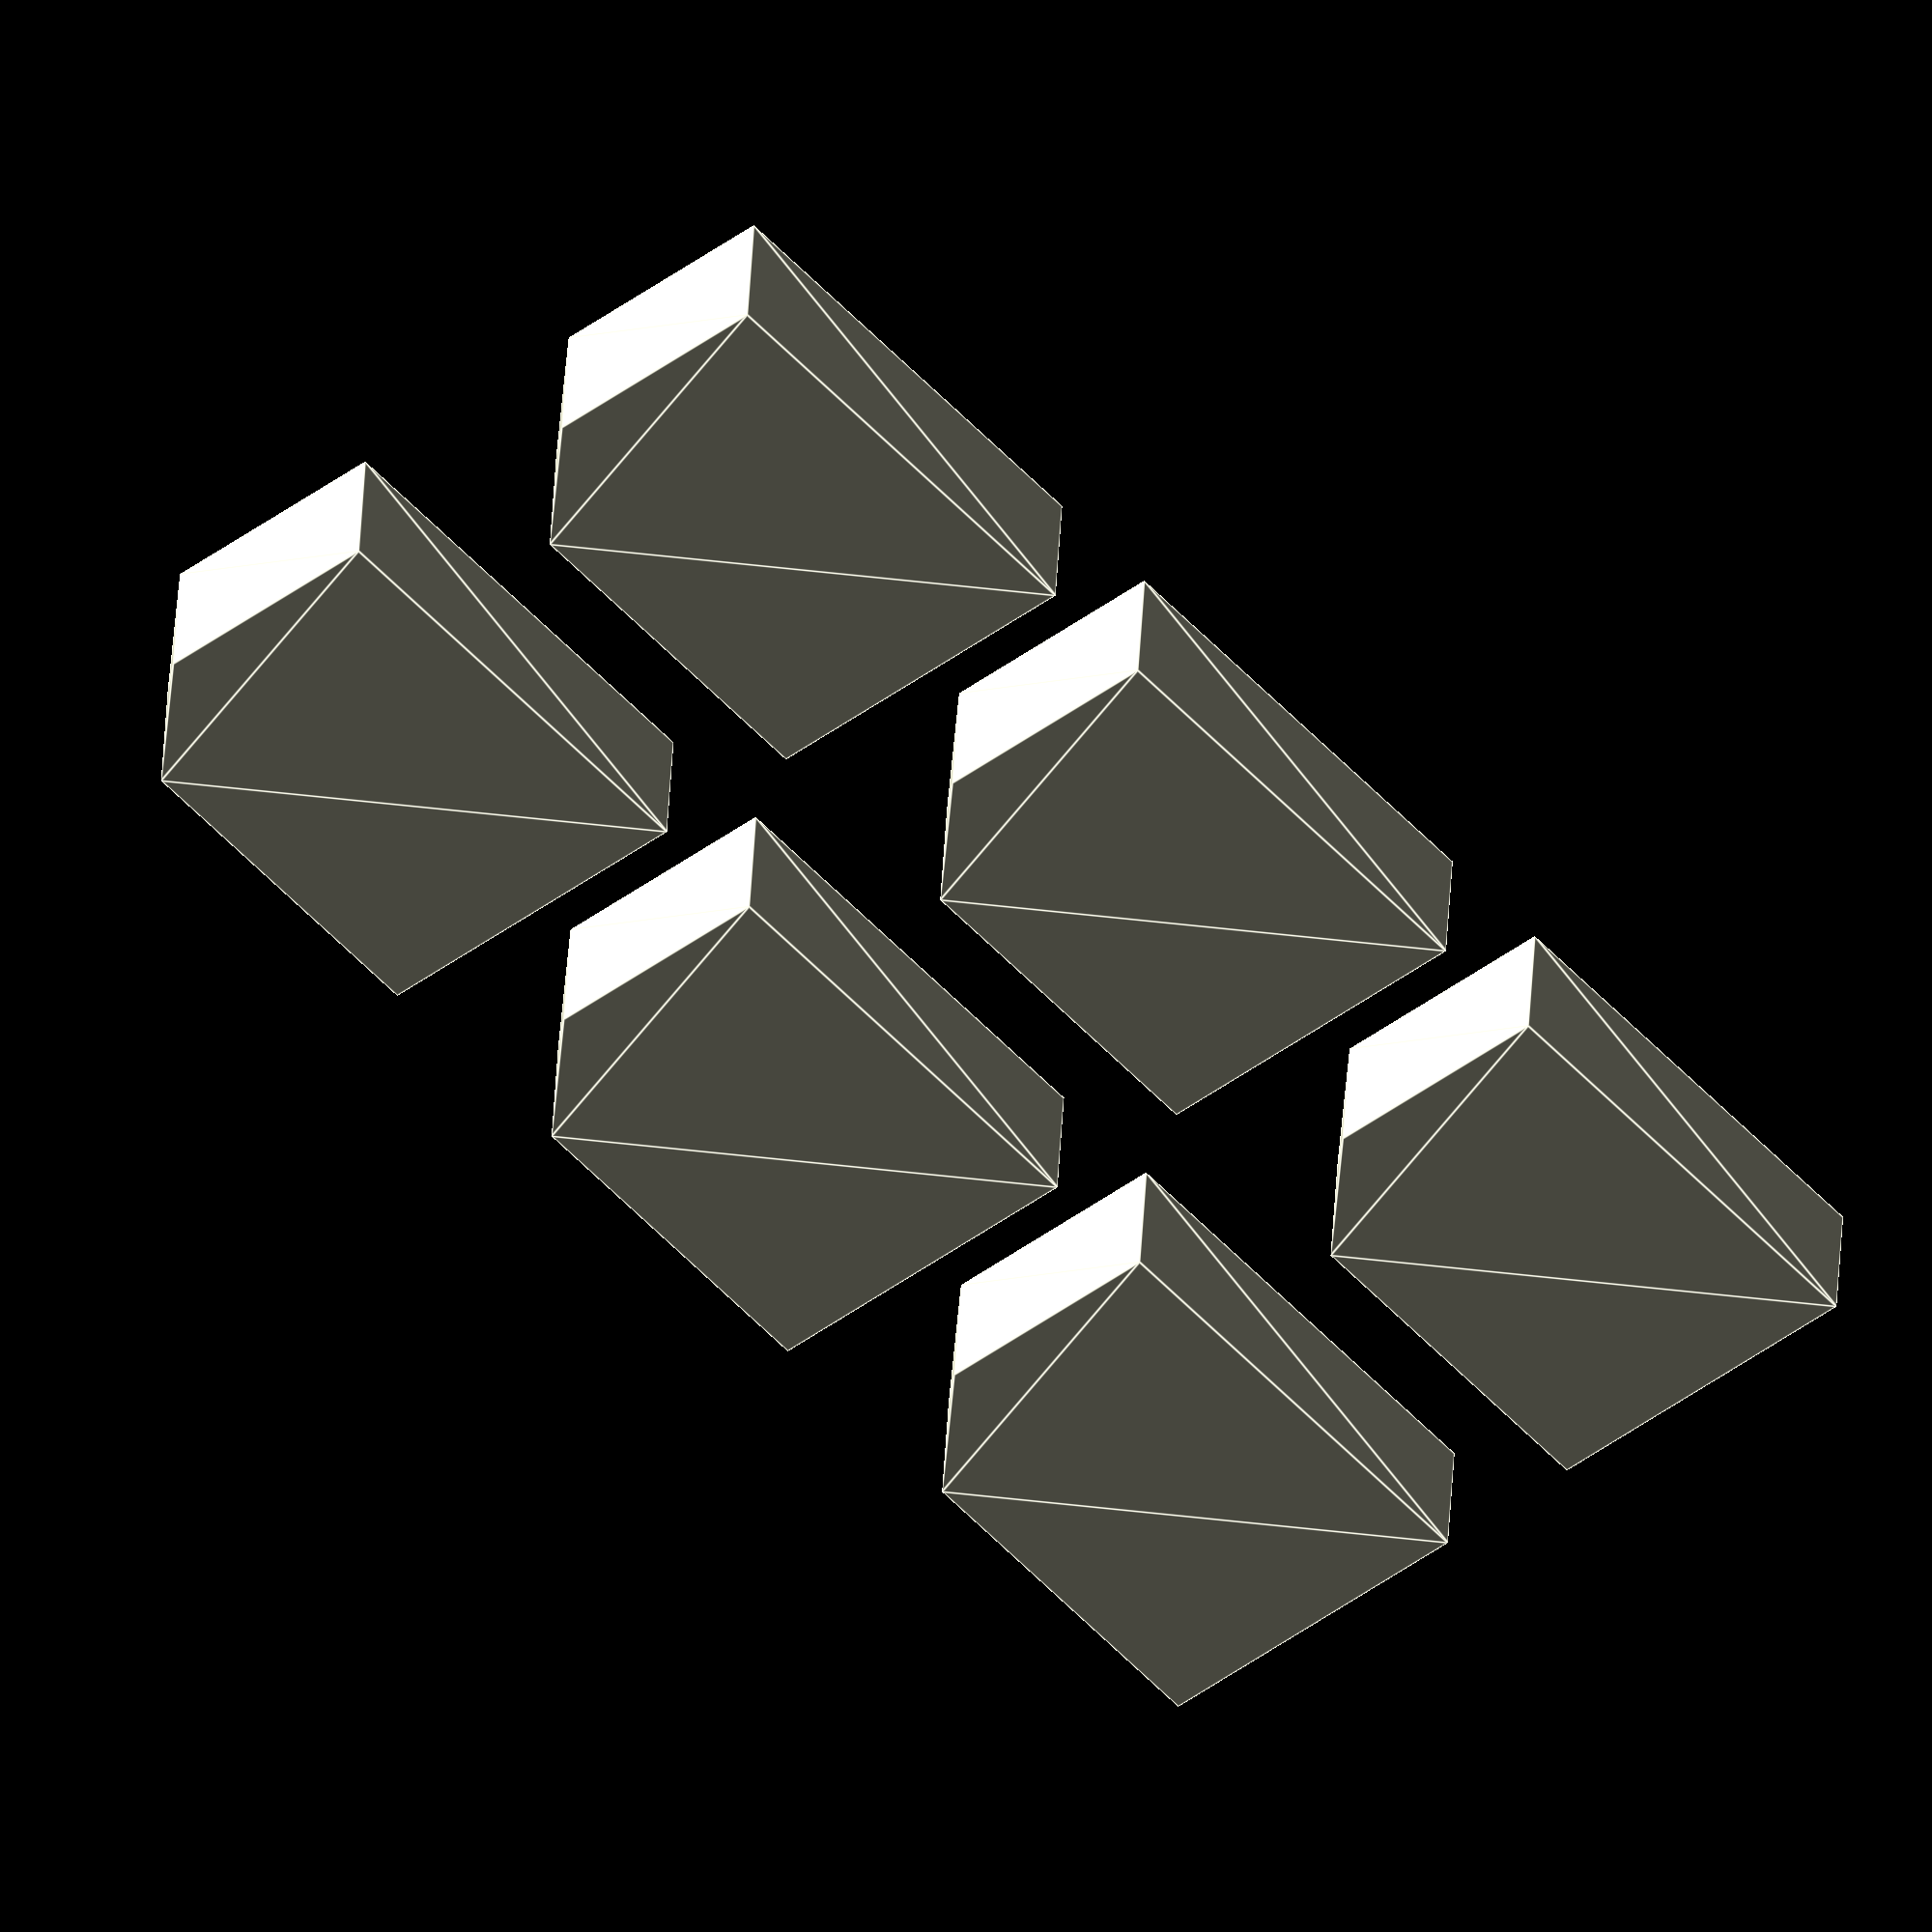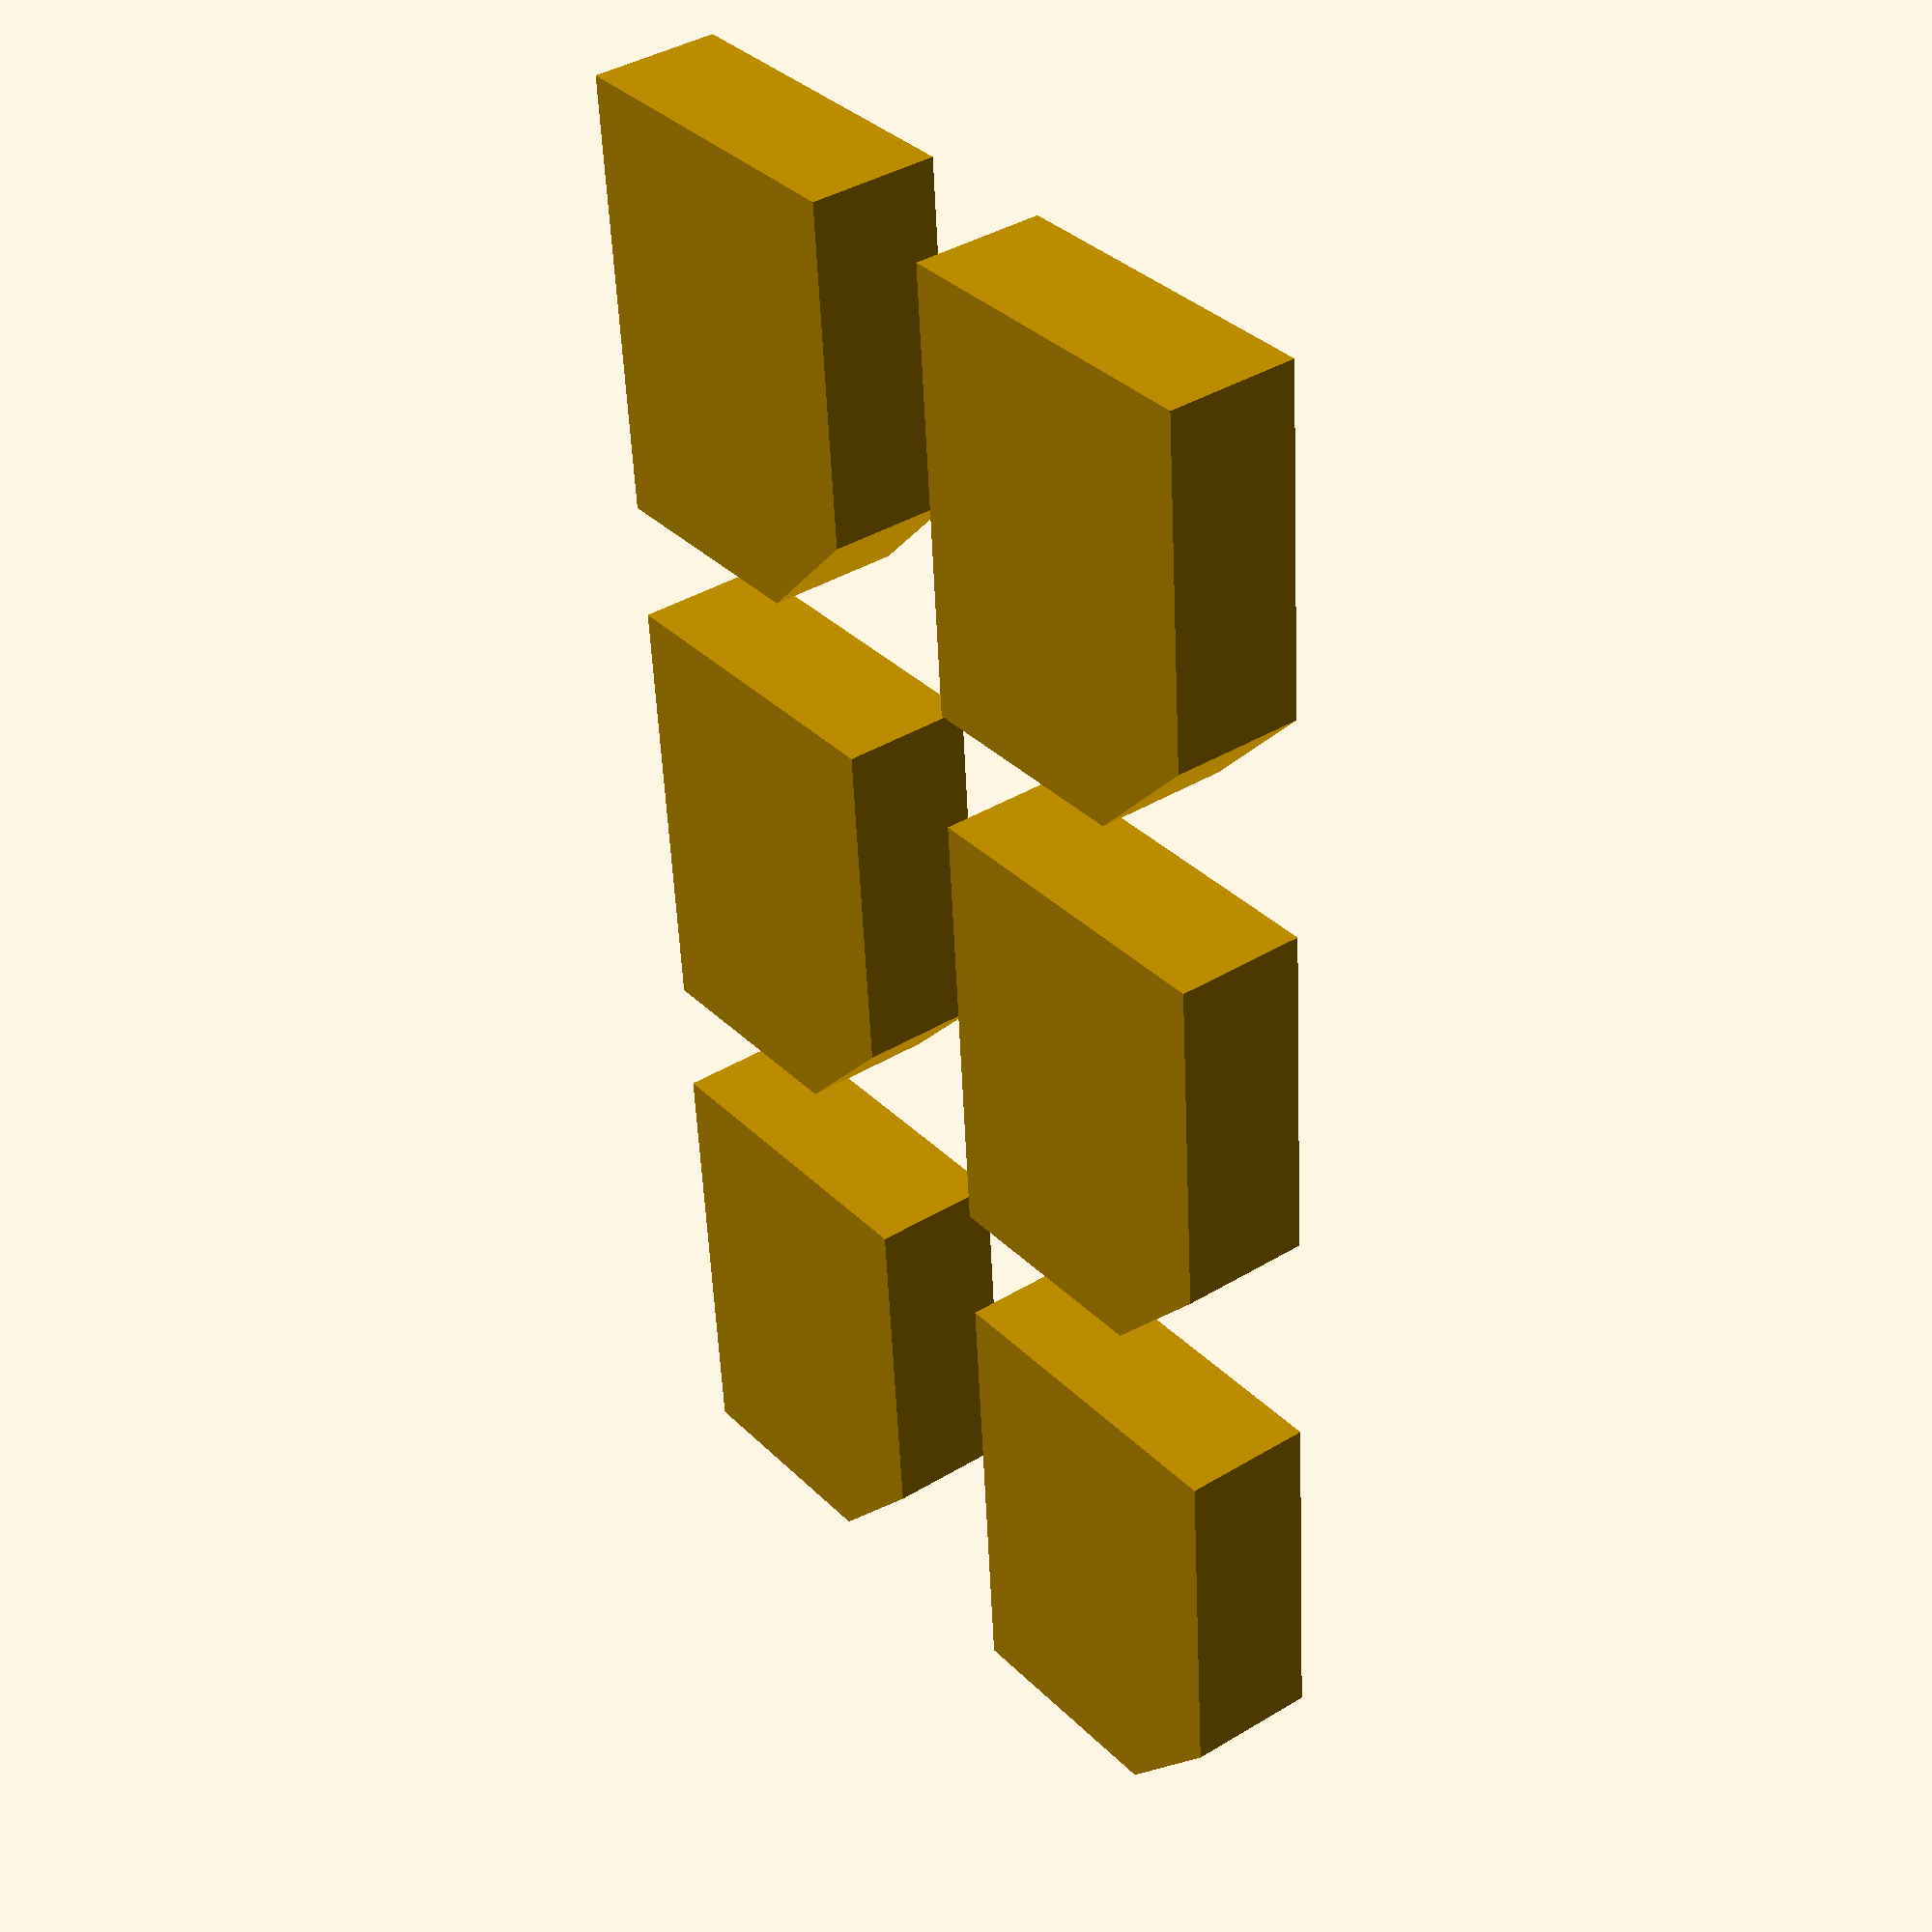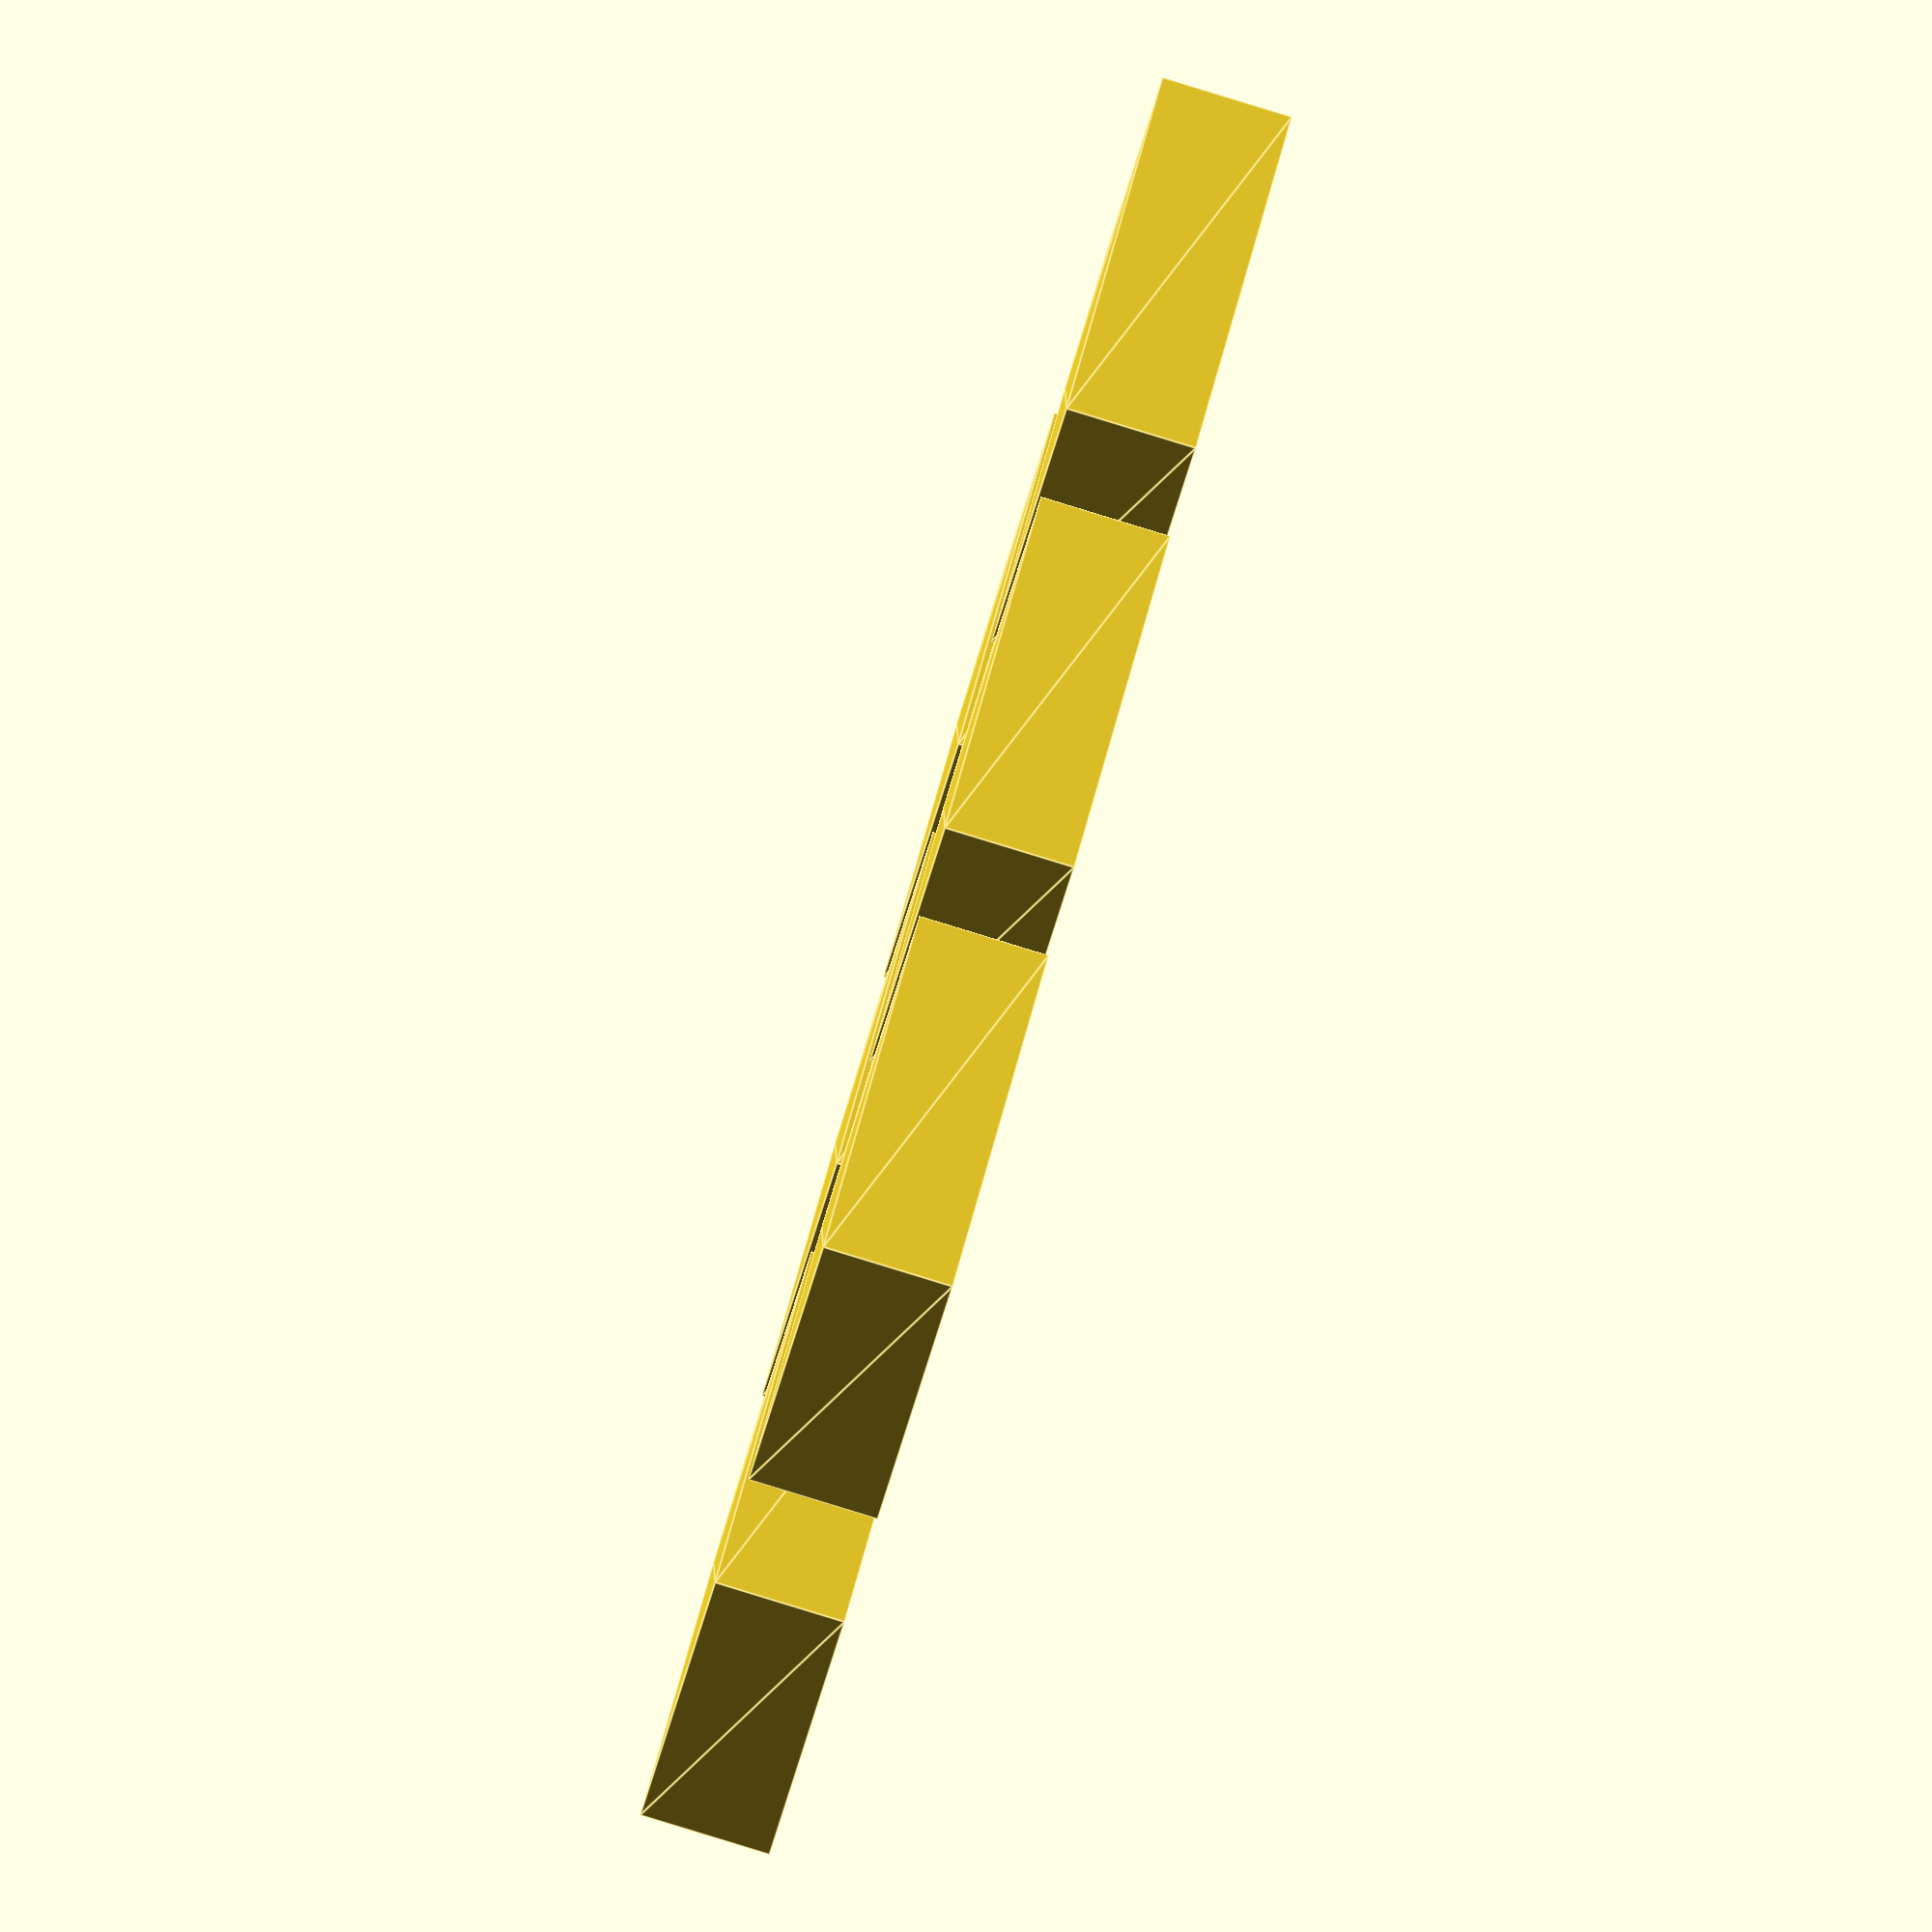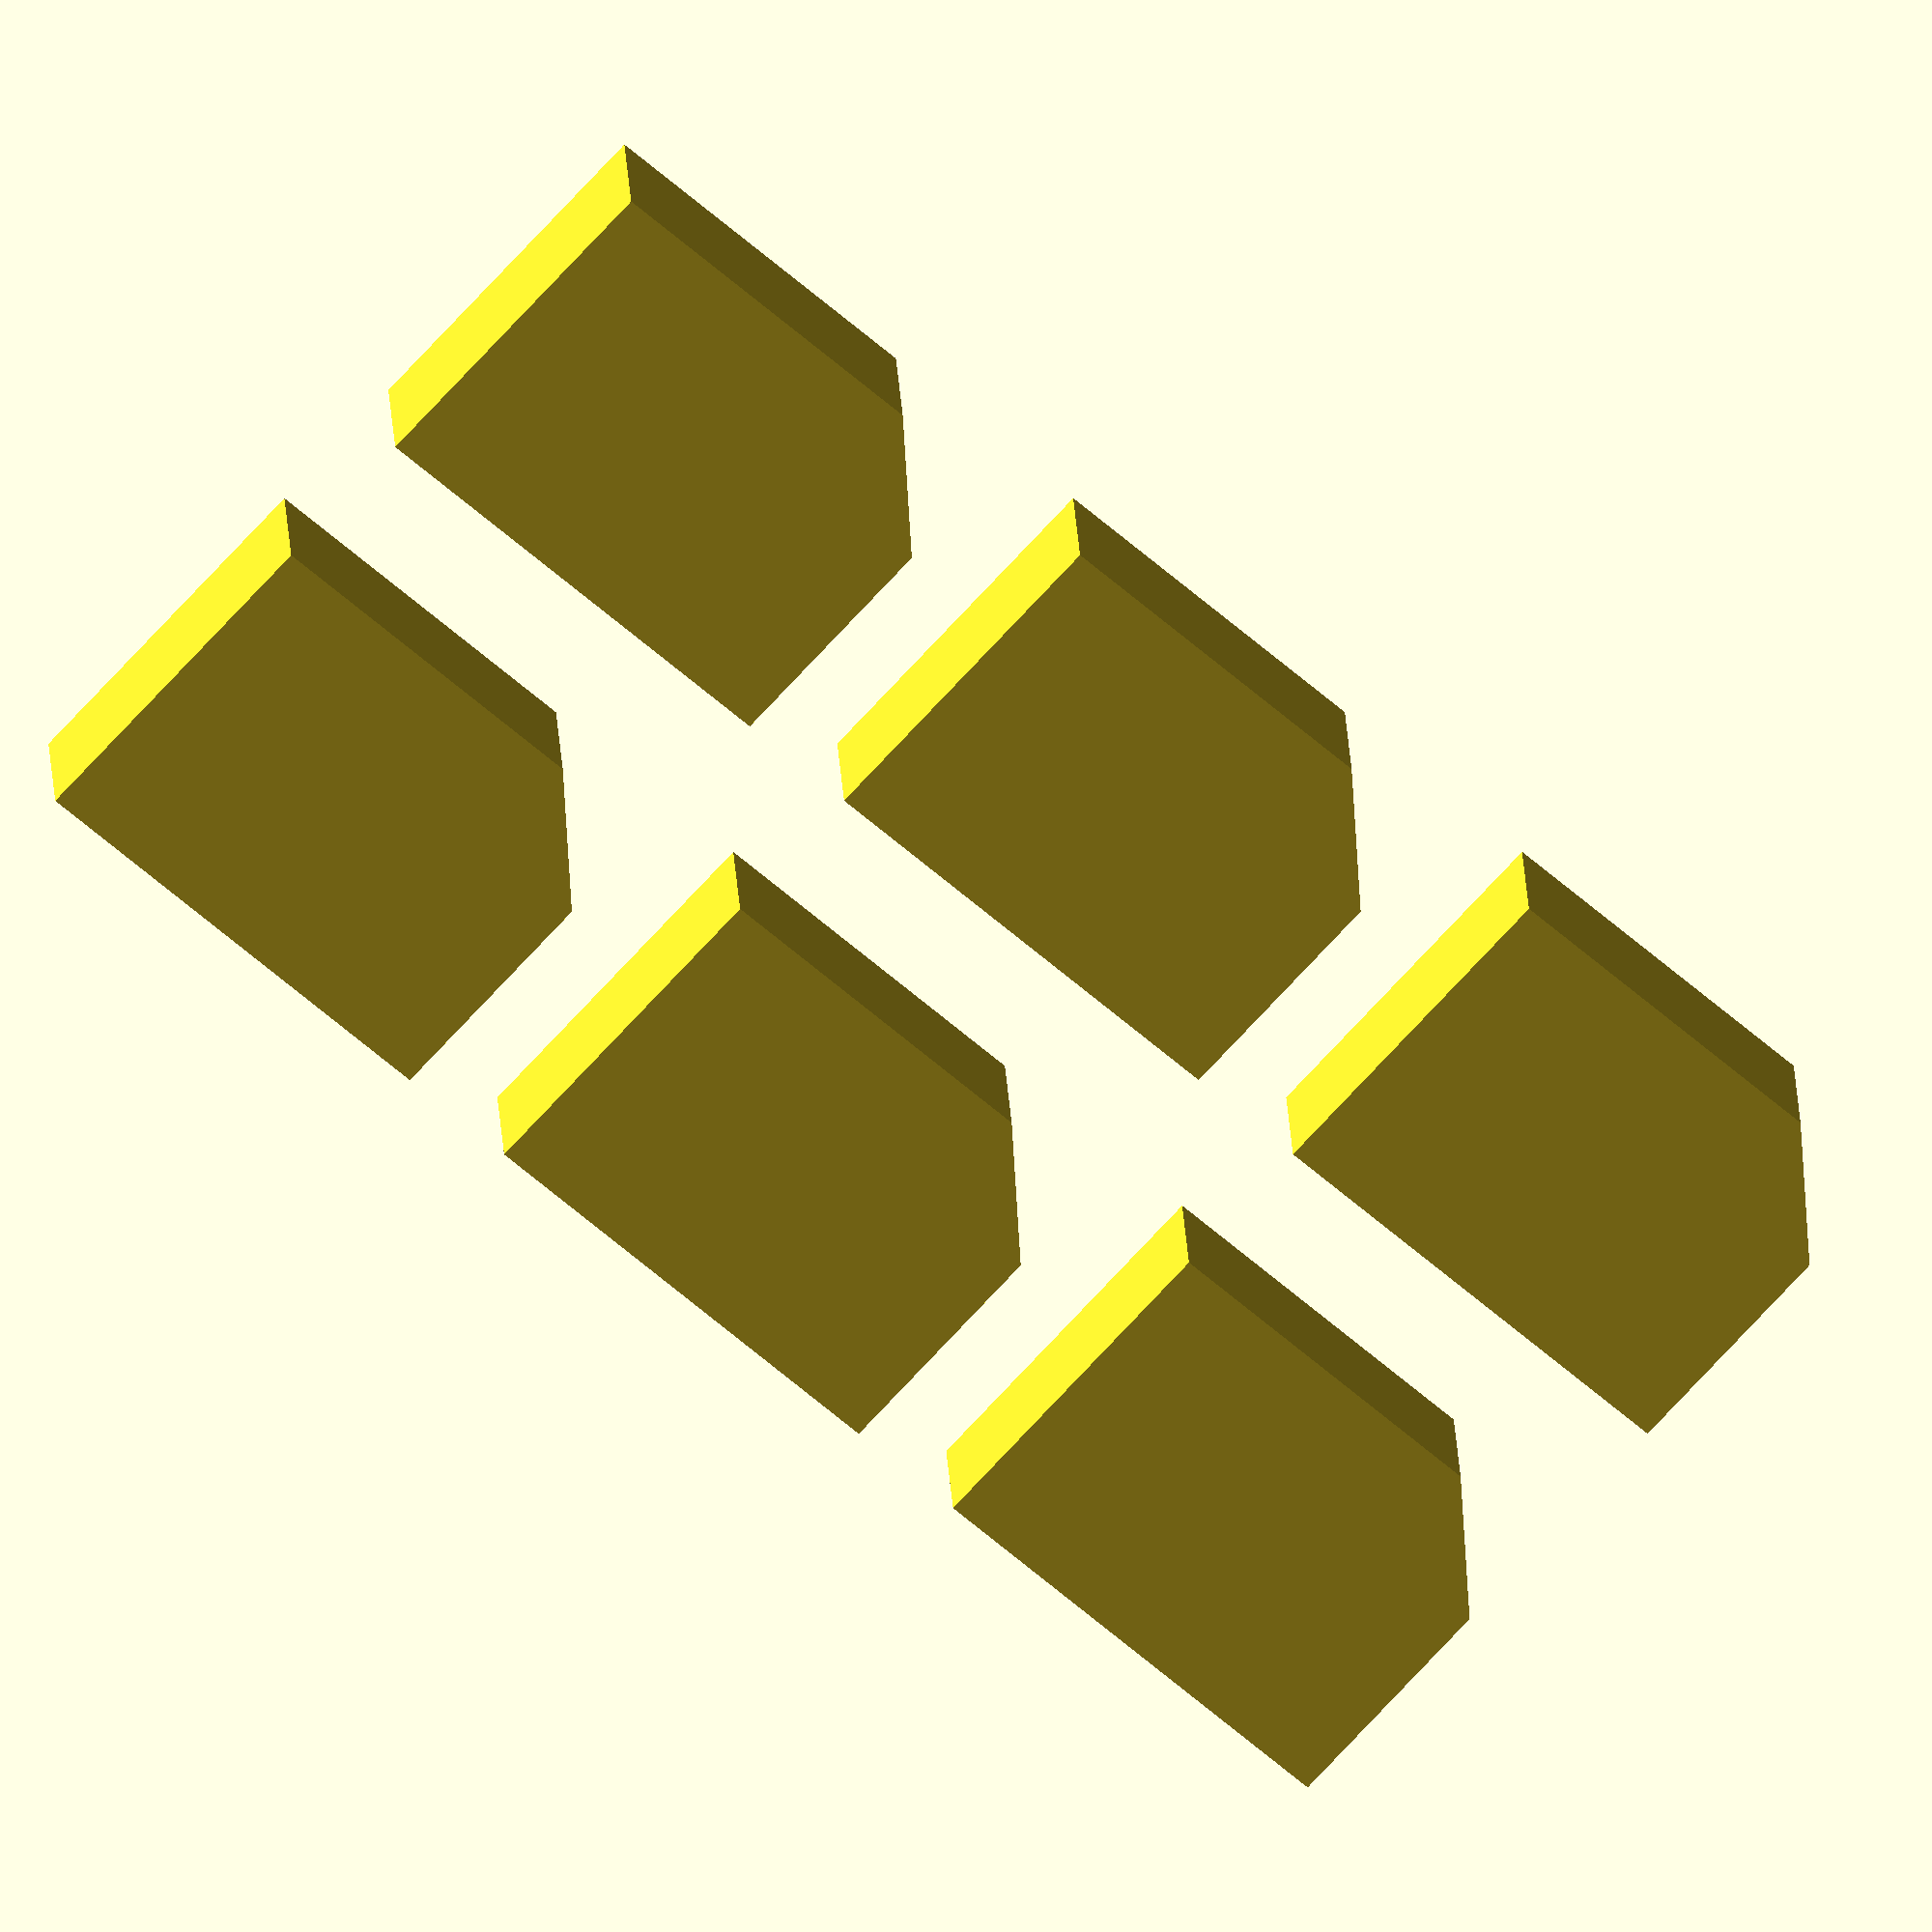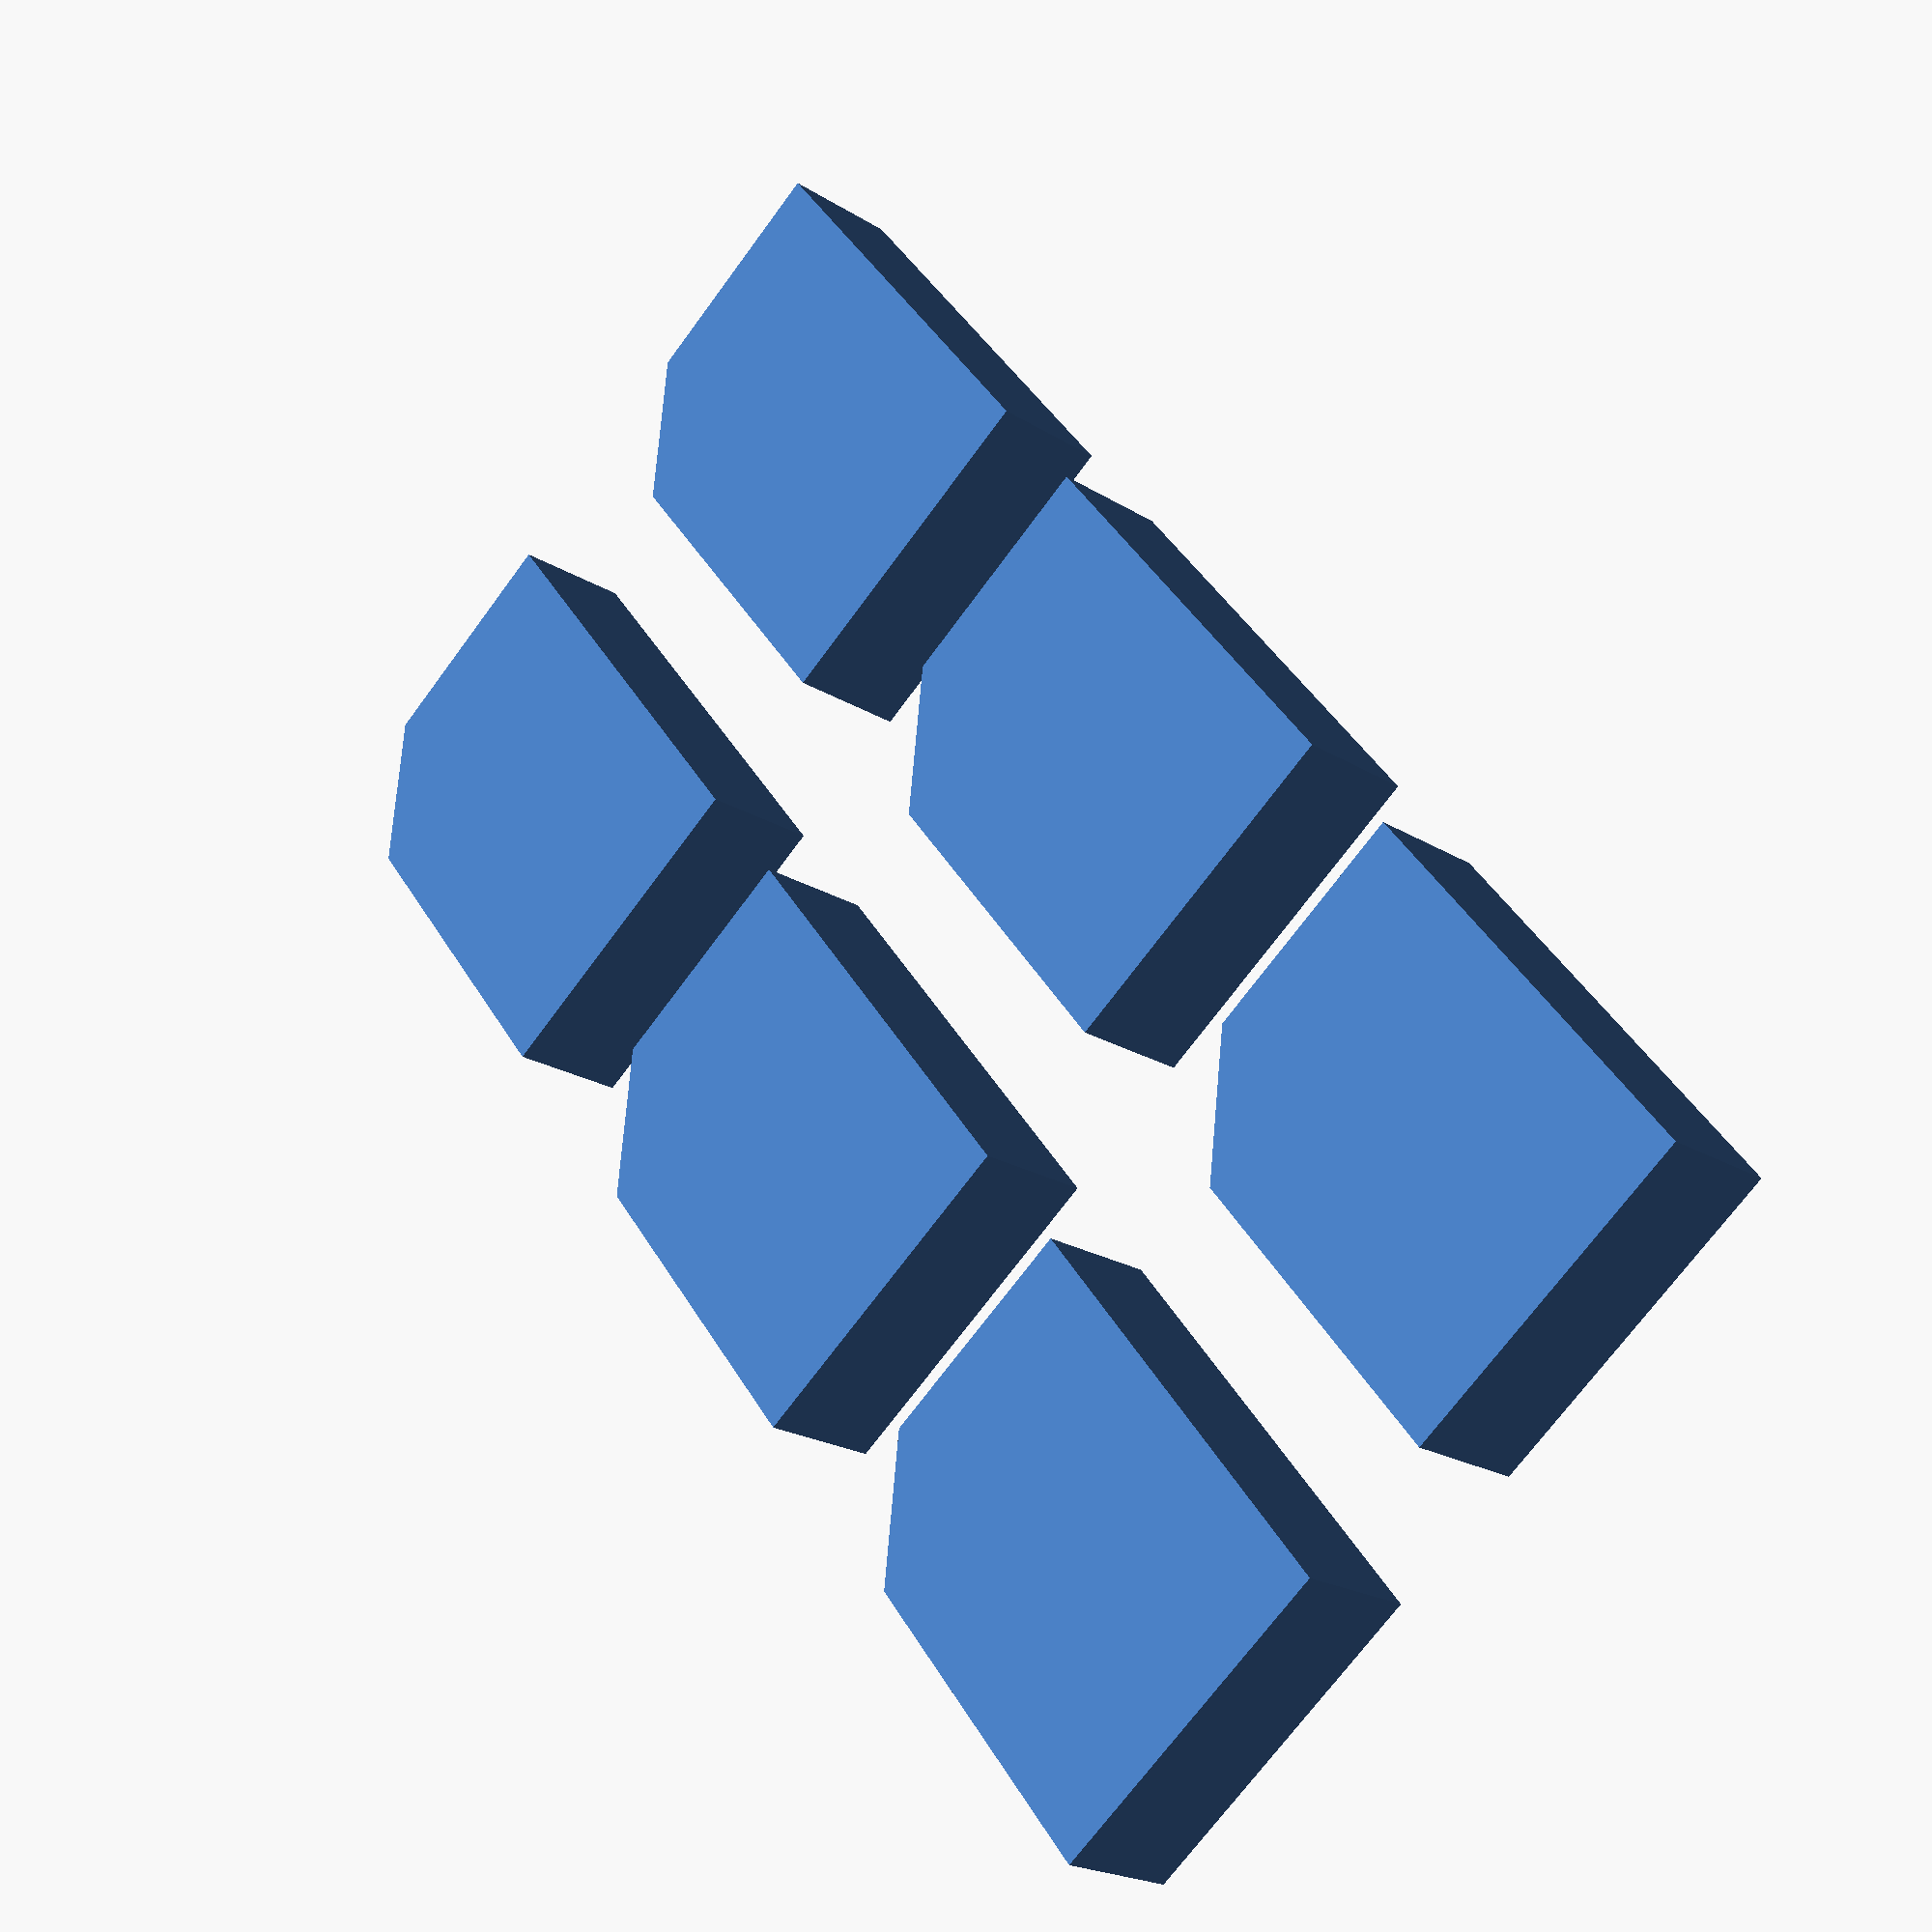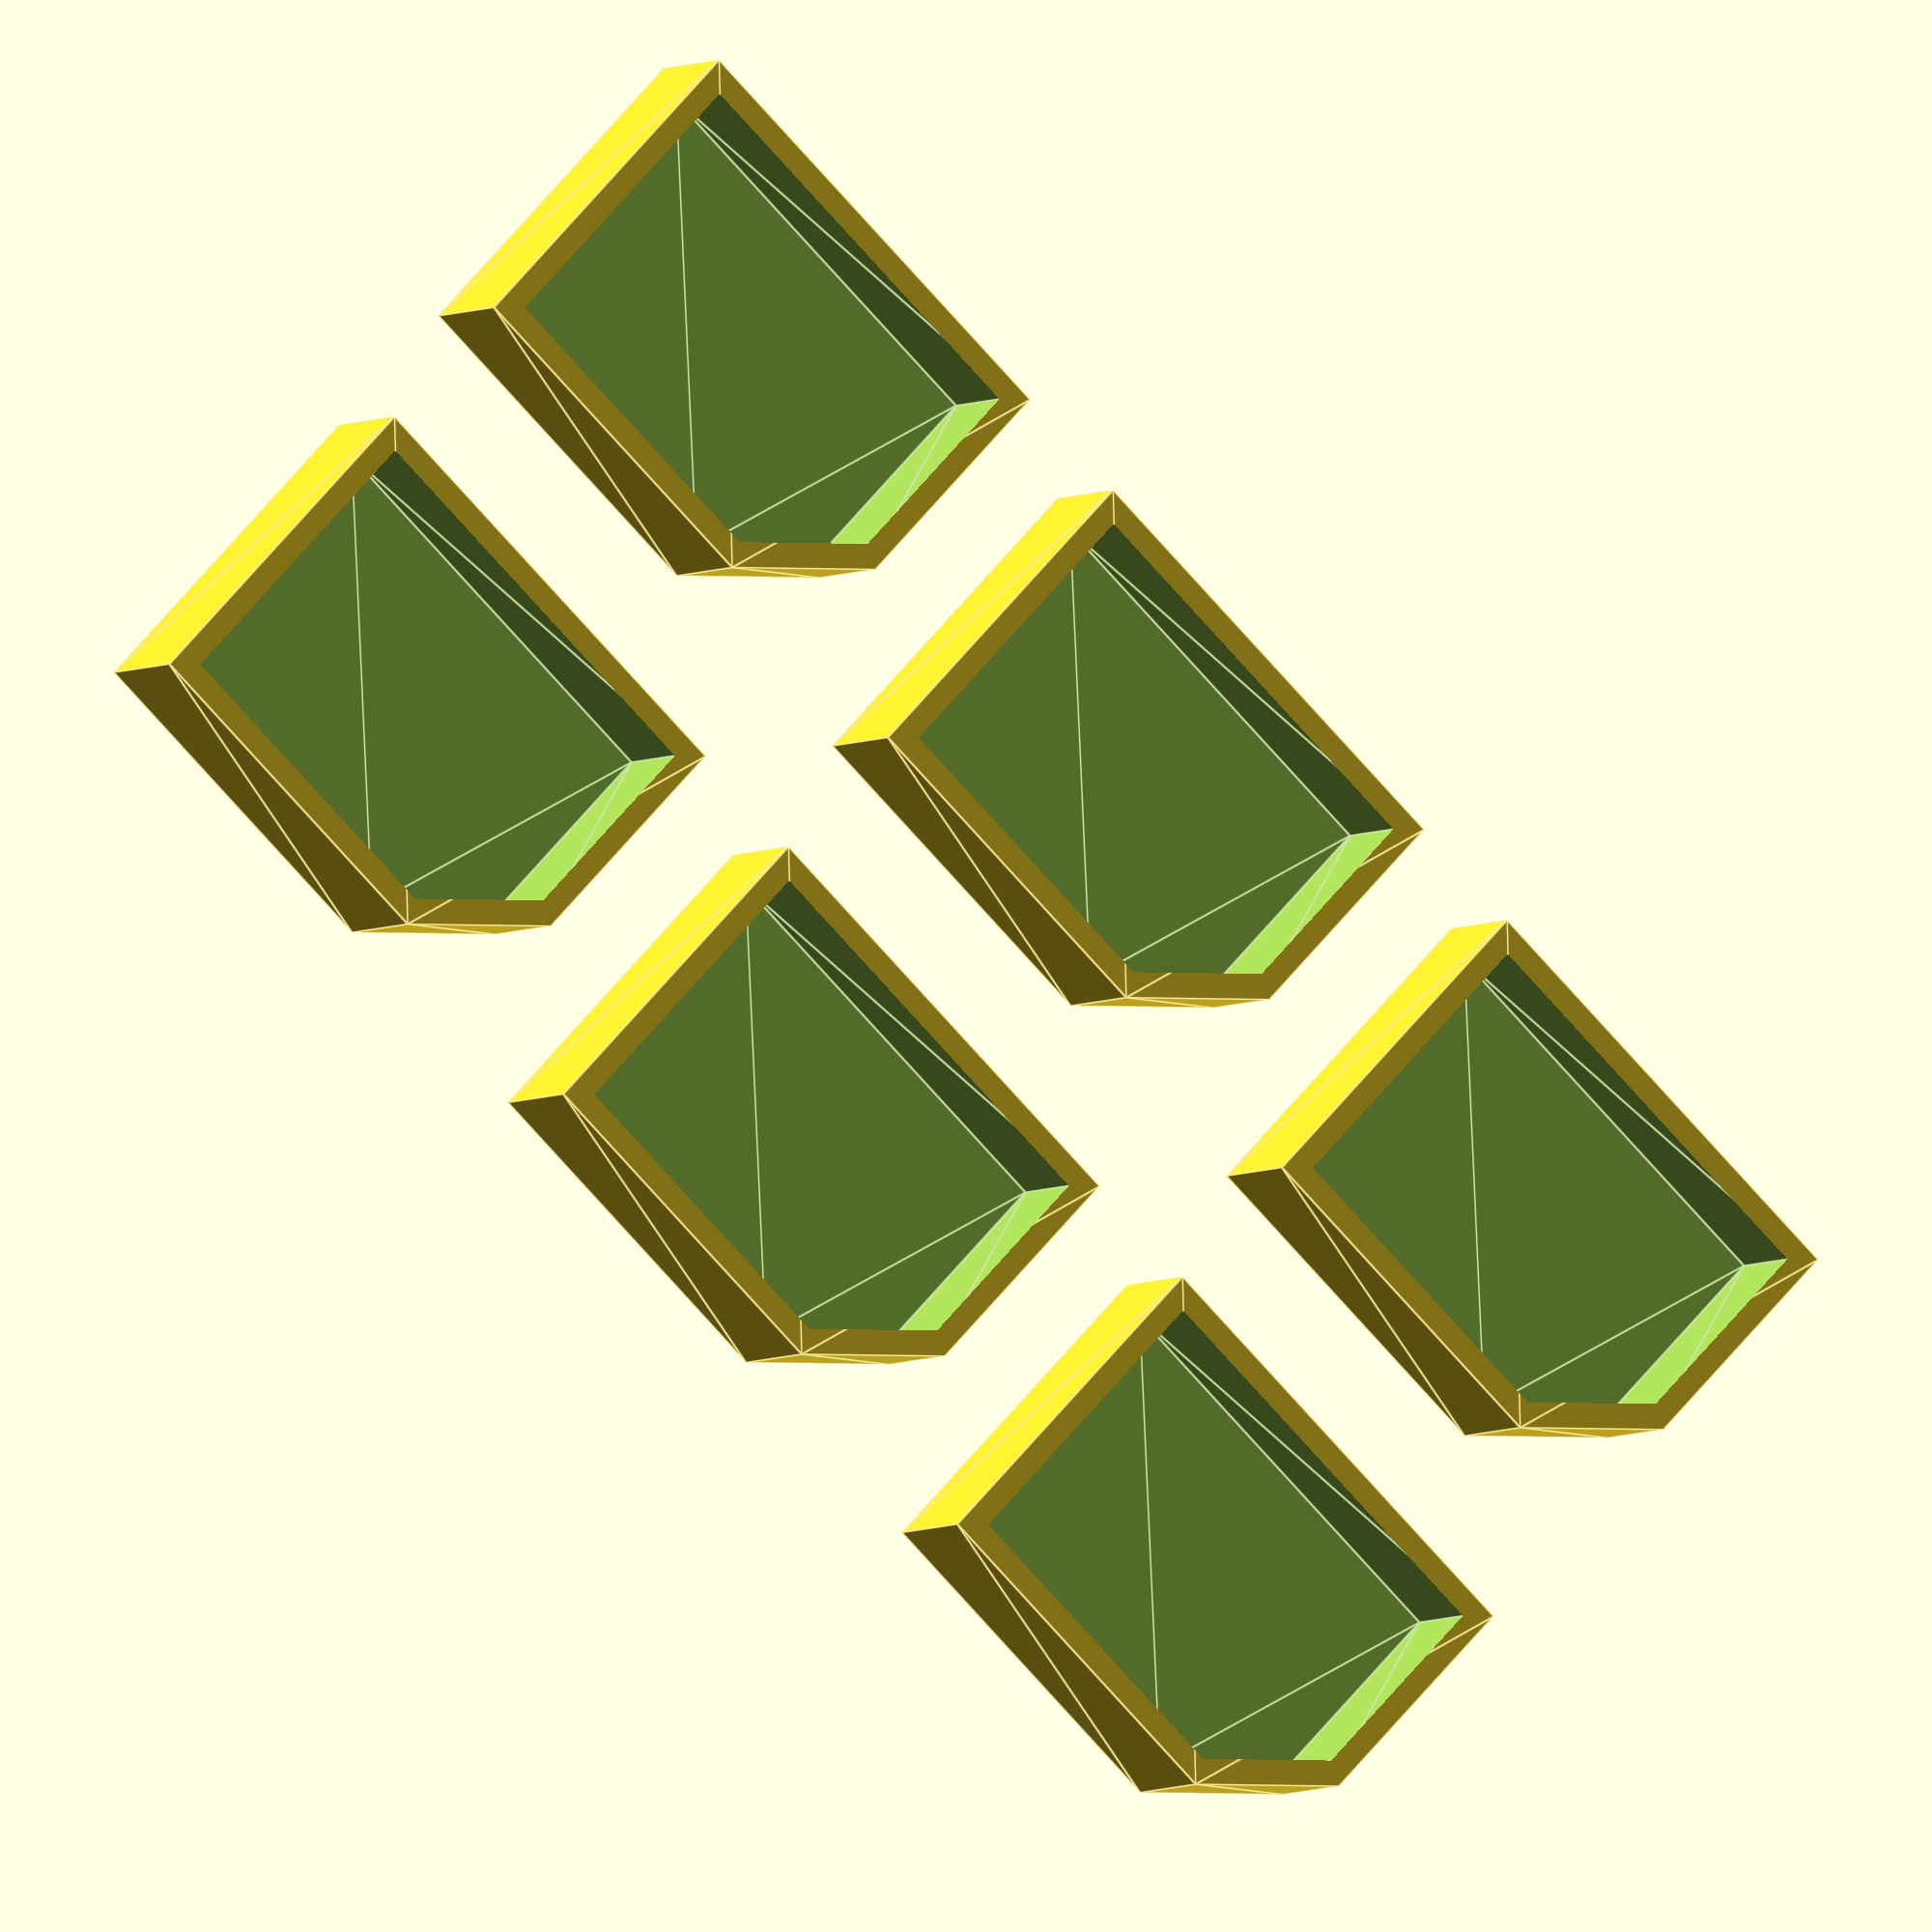
<openscad>
w=0.4;

module exterior() {
  linear_extrude(height=4.5, center=false) {
    polygon(points=[[0-w,0-w],[15+w,0-w],[15+w,7.5+w/2],[11.5+w/2,11+w],[0-w,11+w]]);
  }
}

module interior() {
  translate([0,0,-1]) {
    linear_extrude(height=4.5, center=false) {
      polygon(points=[[0+w,0+w],[15-w,0+w],[15-w,7.5-w/2],[11.5-w/2,11-w],[0+w,11-w]]);
    }
  }
}

module cap() {
  difference() {
    exterior();
    interior();
  }
}

for (i=[0:2])
  for (j=[0:1])
    translate([i*20,j*17,0])
      cap();

</openscad>
<views>
elev=318.5 azim=229.5 roll=2.8 proj=o view=edges
elev=140.9 azim=265.8 roll=127.2 proj=p view=wireframe
elev=87.1 azim=313.7 roll=73.0 proj=o view=edges
elev=335.1 azim=41.7 roll=357.1 proj=o view=wireframe
elev=20.4 azim=231.6 roll=41.0 proj=p view=solid
elev=3.9 azim=135.9 roll=155.7 proj=o view=edges
</views>
